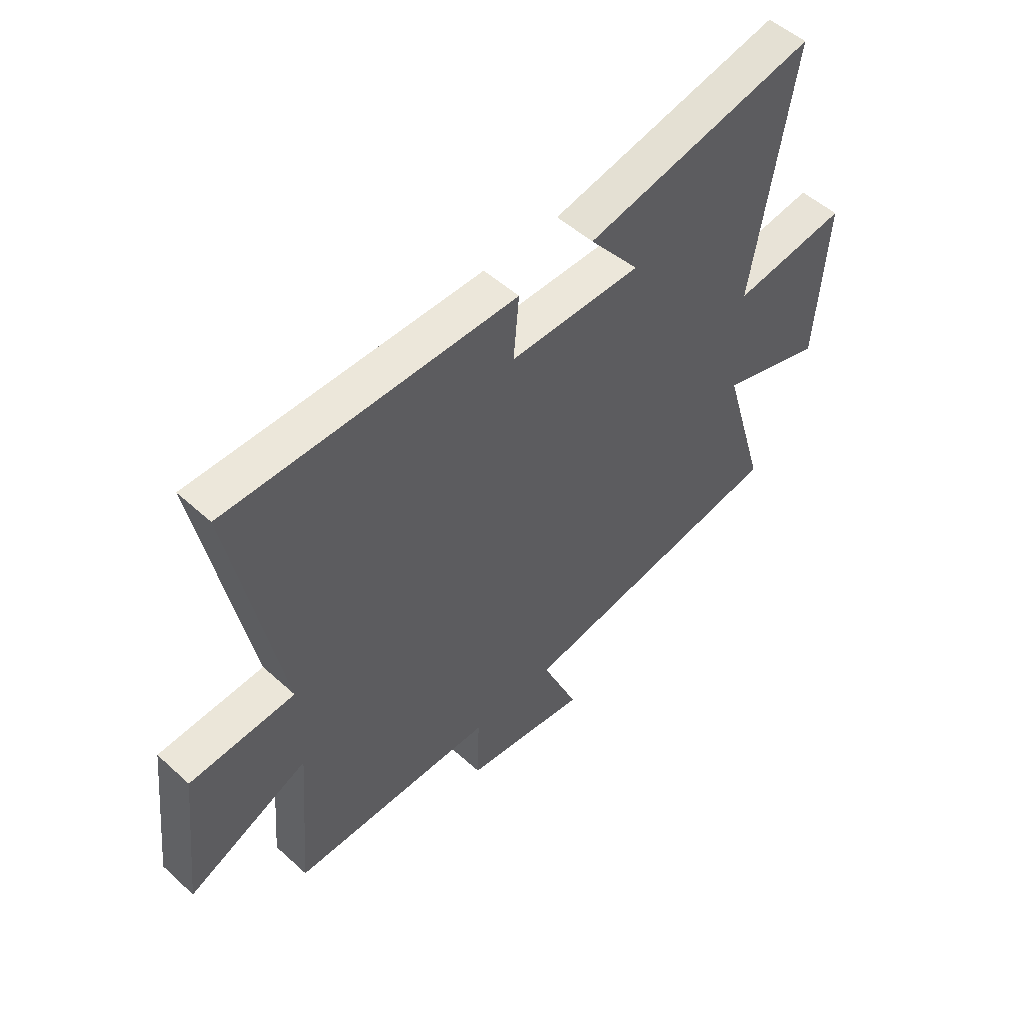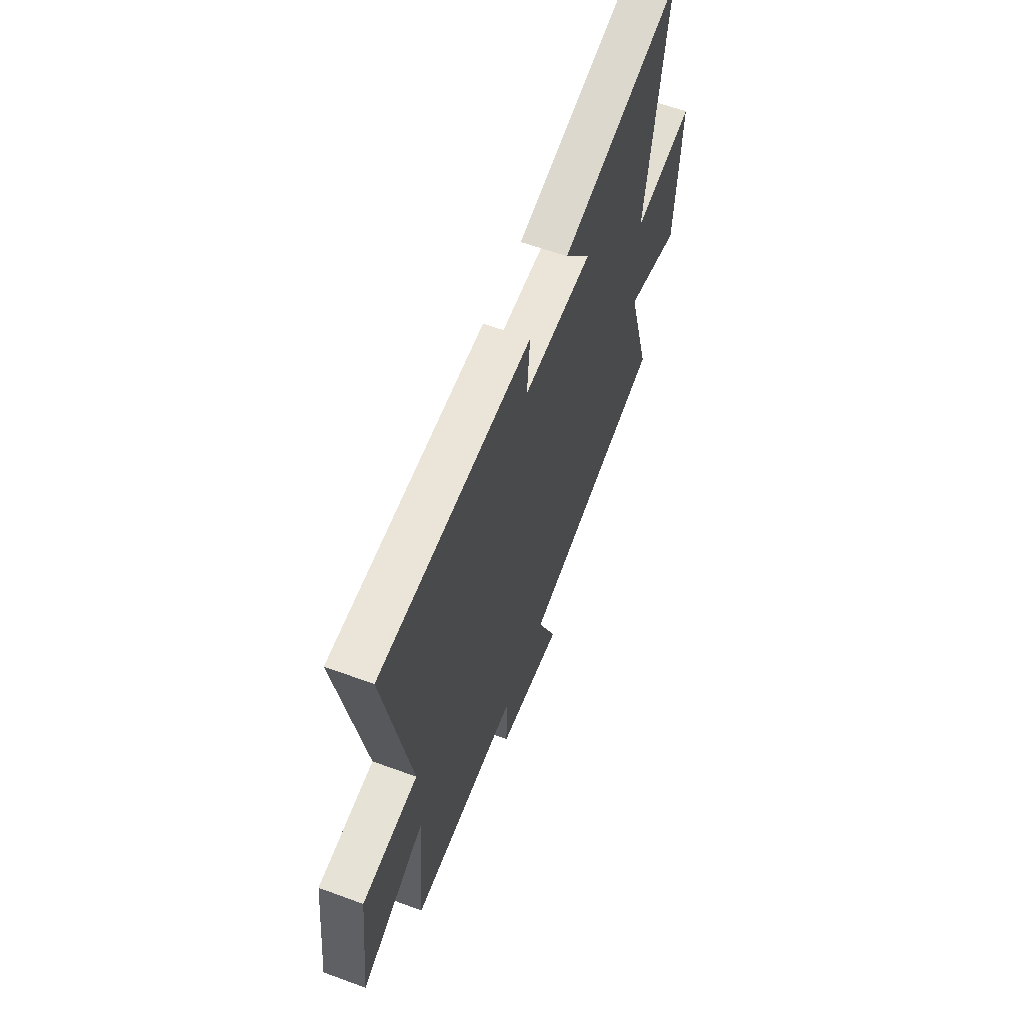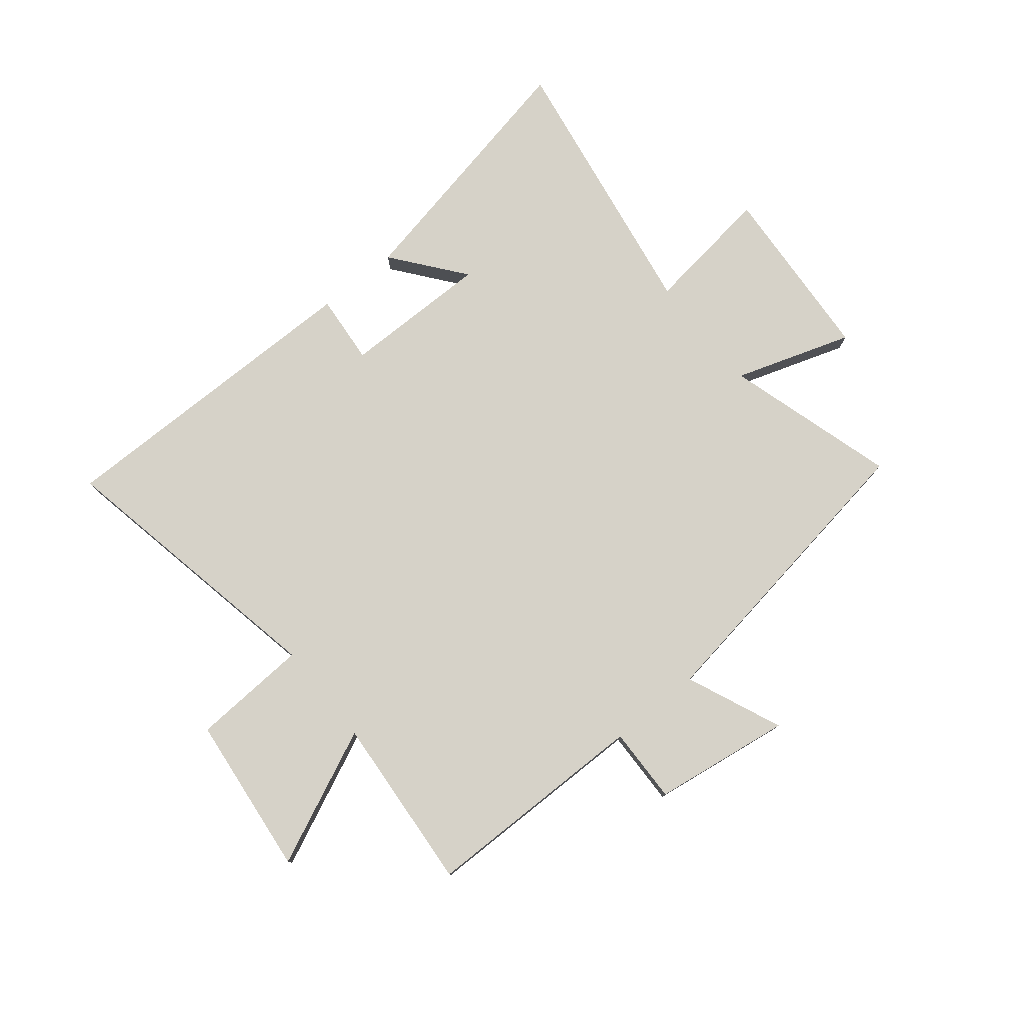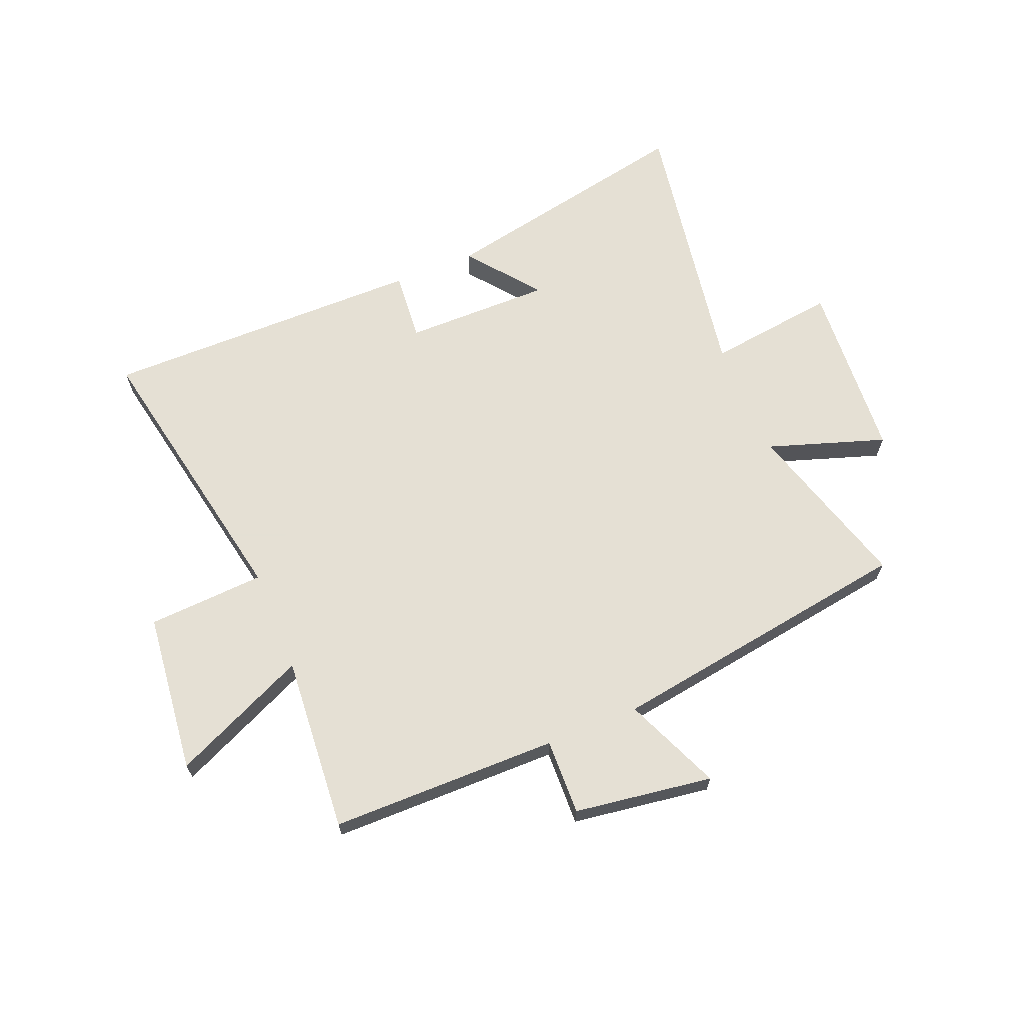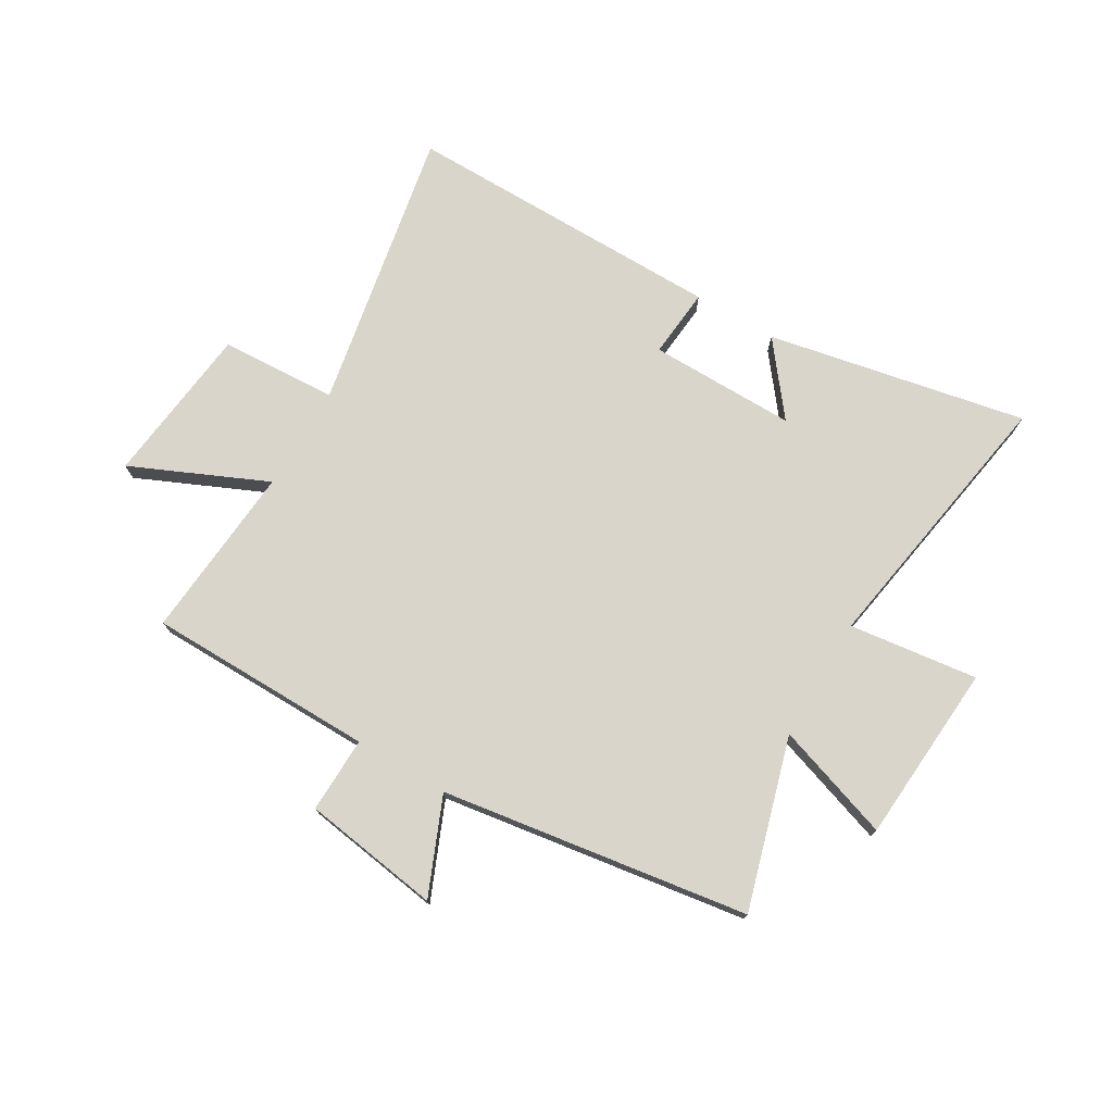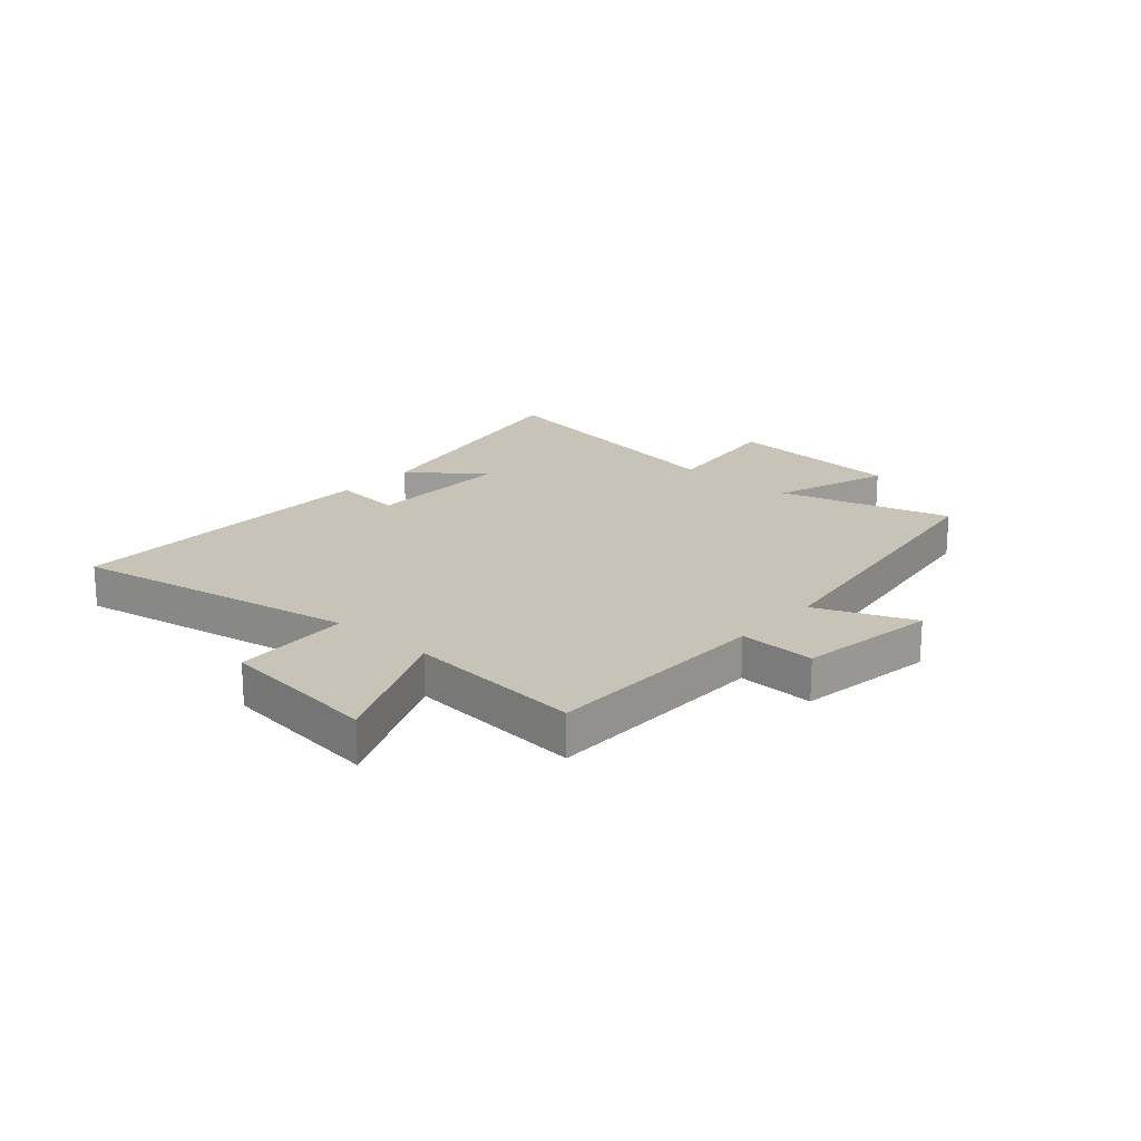
<metadata>
{"format":"obj","ext":"obj","renderer":"f3d","projection":"perspective","resolution":1024,"background":"white","views":[{"elev":51.7,"azim":134.5,"up":"+Z"},{"elev":60.1,"azim":110.6,"up":"+Z"},{"elev":78.1,"azim":140.8,"up":"+Y"},{"elev":65.9,"azim":157.6,"up":"+Y"},{"elev":74.6,"azim":-149.4,"up":"+Y"},{"elev":19.8,"azim":131.8,"up":"+Y"}]}
</metadata>
<code>
v 0.525 0.07 -0.496
v 0.123 0.07 -0.5
v 0.127 0.07 -0.634
v -0.117 0.07 -0.67
v -0.045 0.07 -0.5
v -0.588 0.07 -0.418
v -0.5 0.07 -0.116
v -0.706 0.07 -0.185
v -0.728 0.07 0.133
v -0.5 0.07 0.104
v -0.581 0.07 0.591
v -0.123 0.07 0.5
v -0.222 0.07 0.374
v 0.038 0.07 0.376
v 0.027 0.07 0.5
v 0.596 0.07 0.504
v 0.5 0.07 0.003
v 0.707 0.07 -0.008
v 0.739 0.07 -0.292
v 0.5 0.07 -0.185
v 0.525 0 -0.496
v 0.123 0 -0.5
v 0.127 0 -0.634
v -0.117 0 -0.67
v -0.045 0 -0.5
v -0.588 0 -0.418
v -0.5 0 -0.116
v -0.706 0 -0.185
v -0.728 0 0.133
v -0.5 0 0.104
v -0.581 0 0.591
v -0.123 0 0.5
v -0.222 0 0.374
v 0.038 0 0.376
v 0.027 0 0.5
v 0.596 0 0.504
v 0.5 0 0.003
v 0.707 0 -0.008
v 0.739 0 -0.292
v 0.5 0 -0.185
f 17 18 19 20
f 14 15 16 17
f 13 14 17 20
f 10 11 12 13
f 20 1 2
f 13 20 2
f 10 13 2
f 7 8 9 10
f 5 6 7
f 10 2 3
f 7 10 3
f 5 7 3
f 3 4 5
f 40 39 38 37
f 37 36 35 34
f 40 37 34 33
f 33 32 31 30
f 22 21 40
f 22 40 33
f 22 33 30
f 30 29 28 27
f 27 26 25
f 23 22 30
f 23 30 27
f 23 27 25
f 25 24 23
f 1 21 22 2
f 2 22 23 3
f 3 23 24 4
f 4 24 25 5
f 5 25 26 6
f 6 26 27 7
f 7 27 28 8
f 8 28 29 9
f 9 29 30 10
f 10 30 31 11
f 11 31 32 12
f 12 32 33 13
f 13 33 34 14
f 14 34 35 15
f 15 35 36 16
f 16 36 37 17
f 17 37 38 18
f 18 38 39 19
f 19 39 40 20
f 20 40 21 1

</code>
